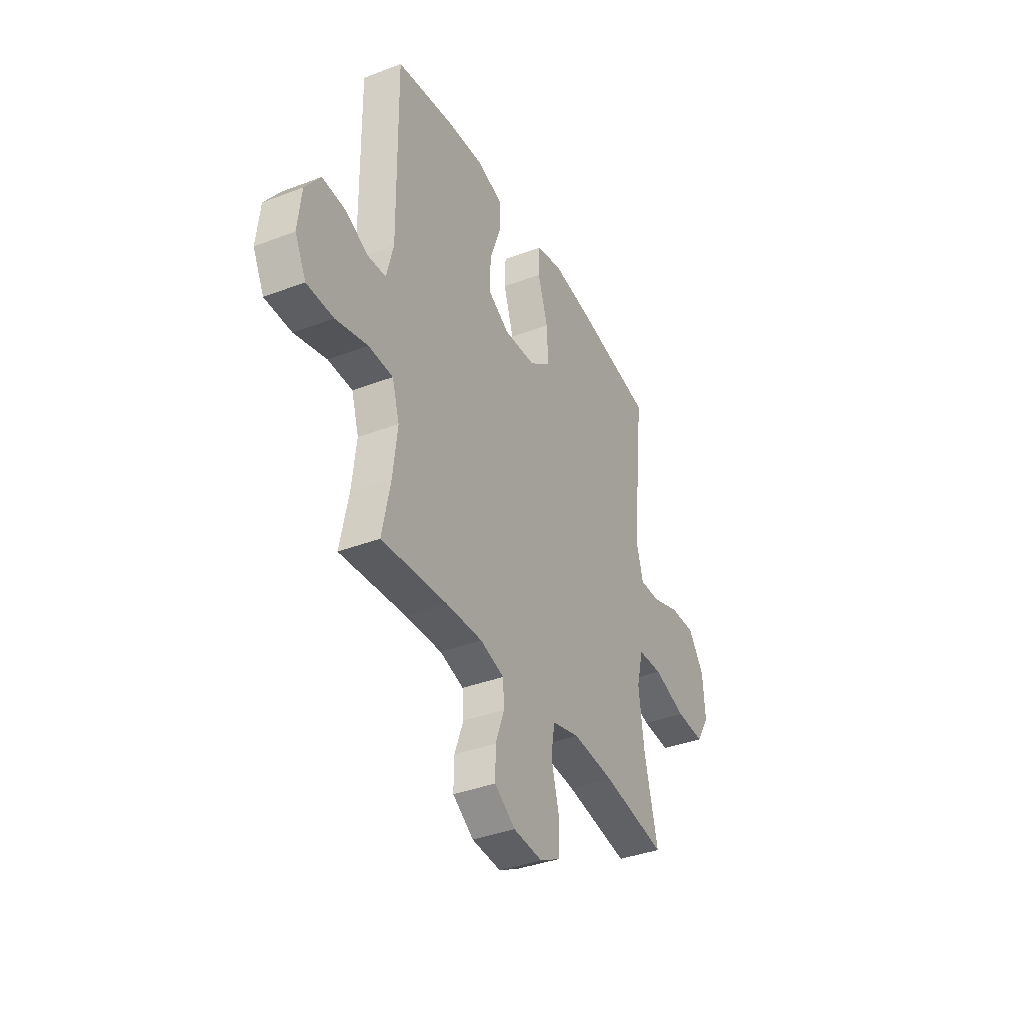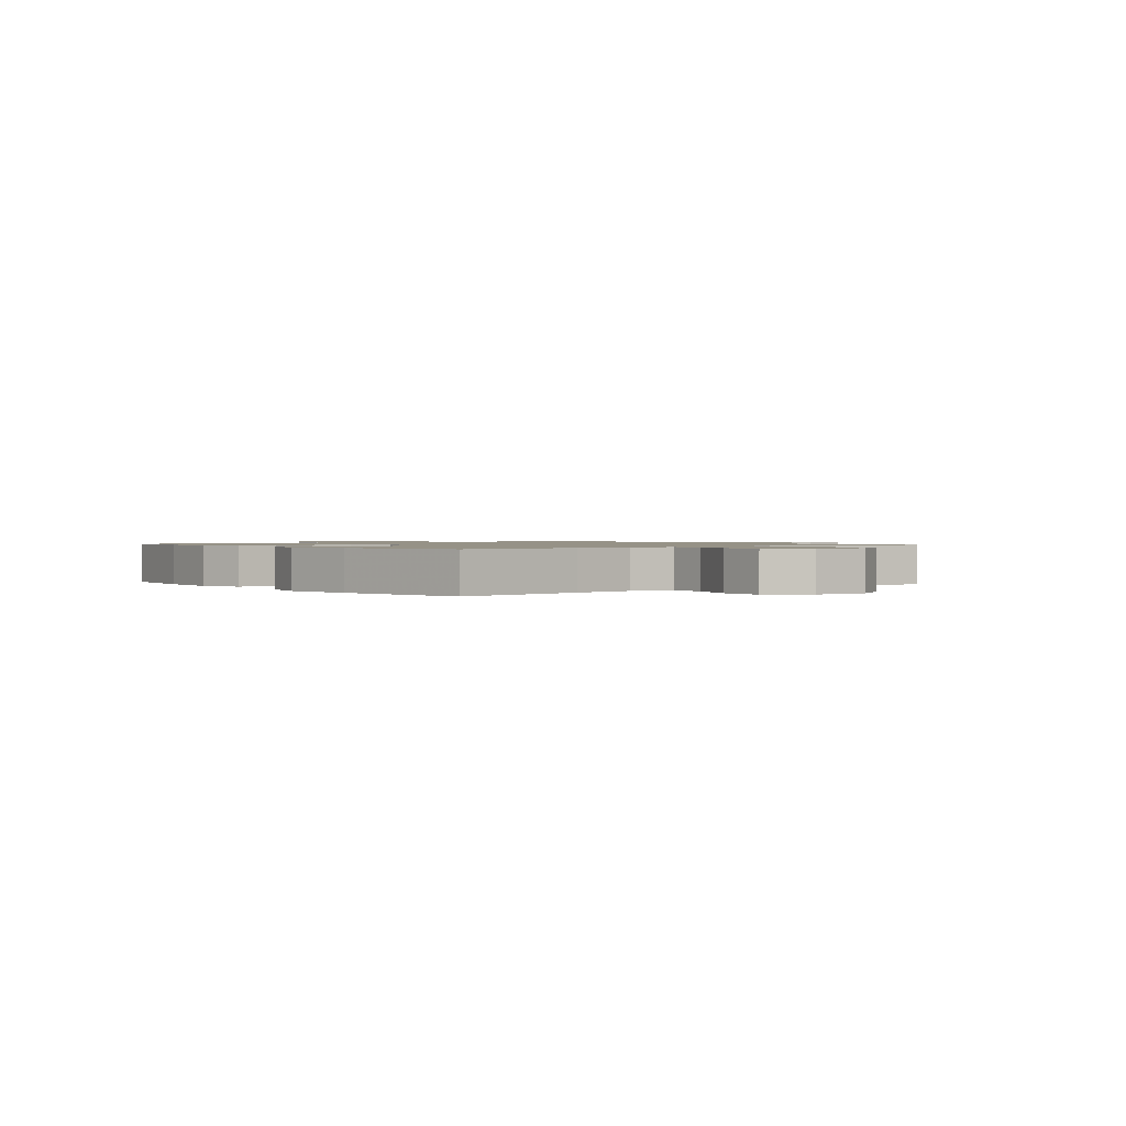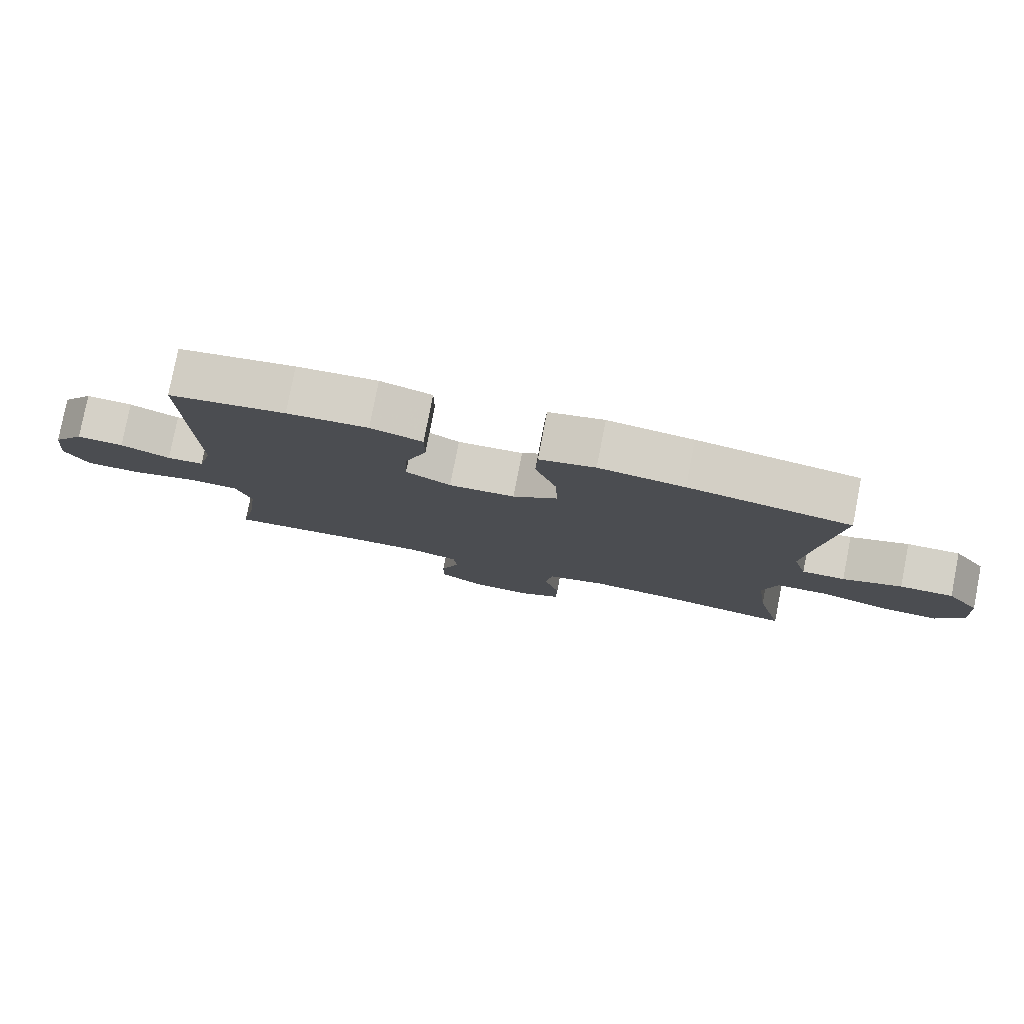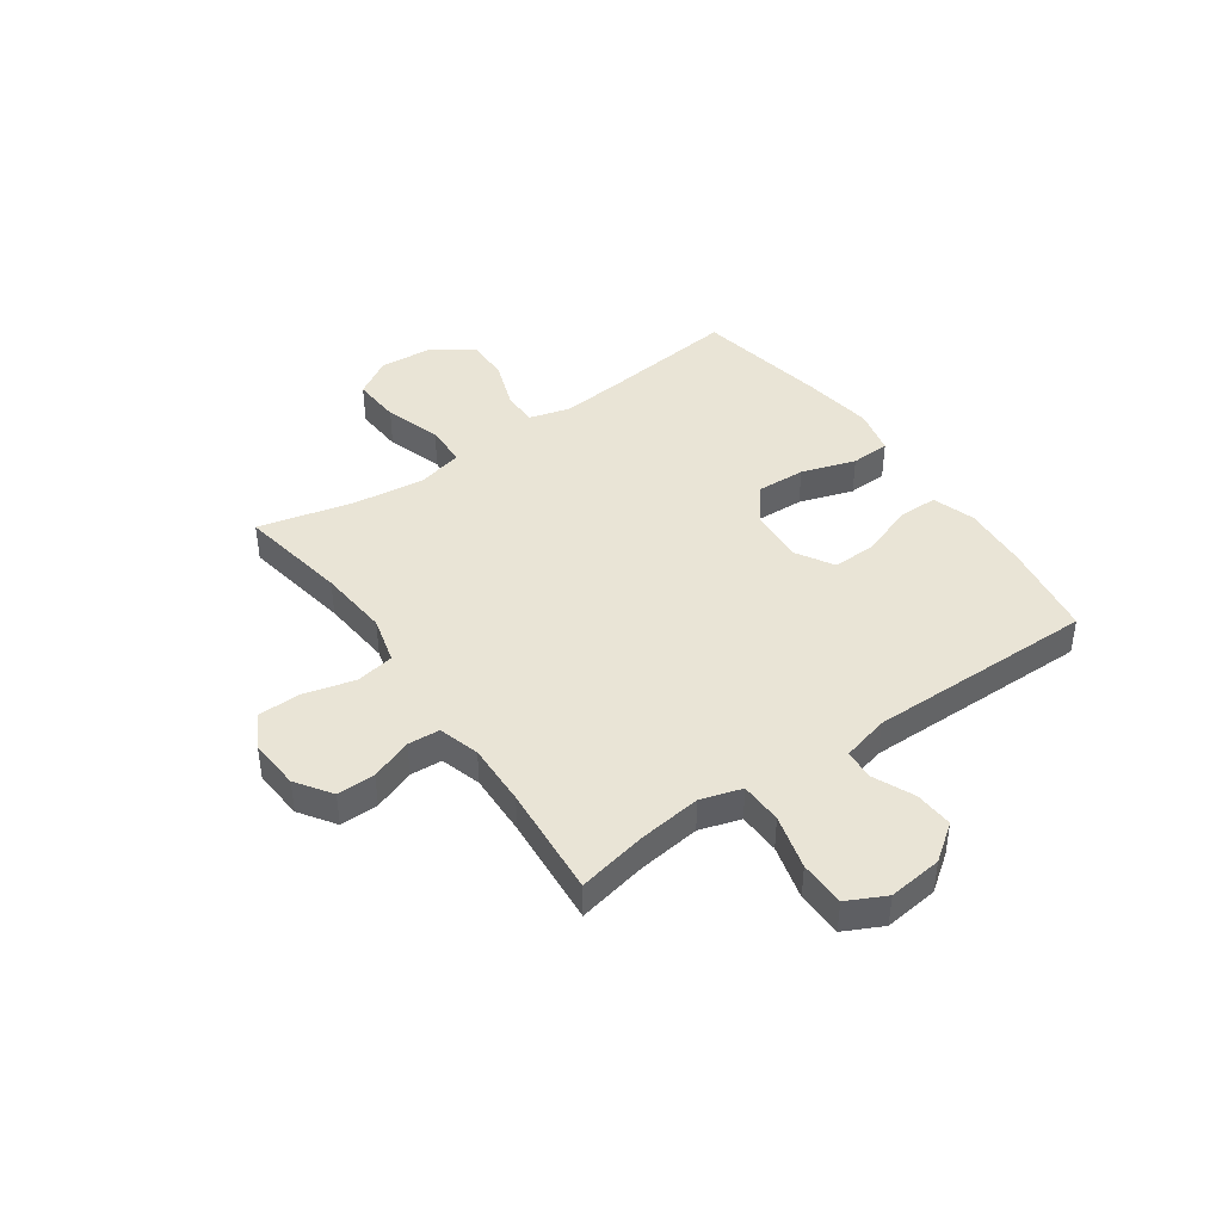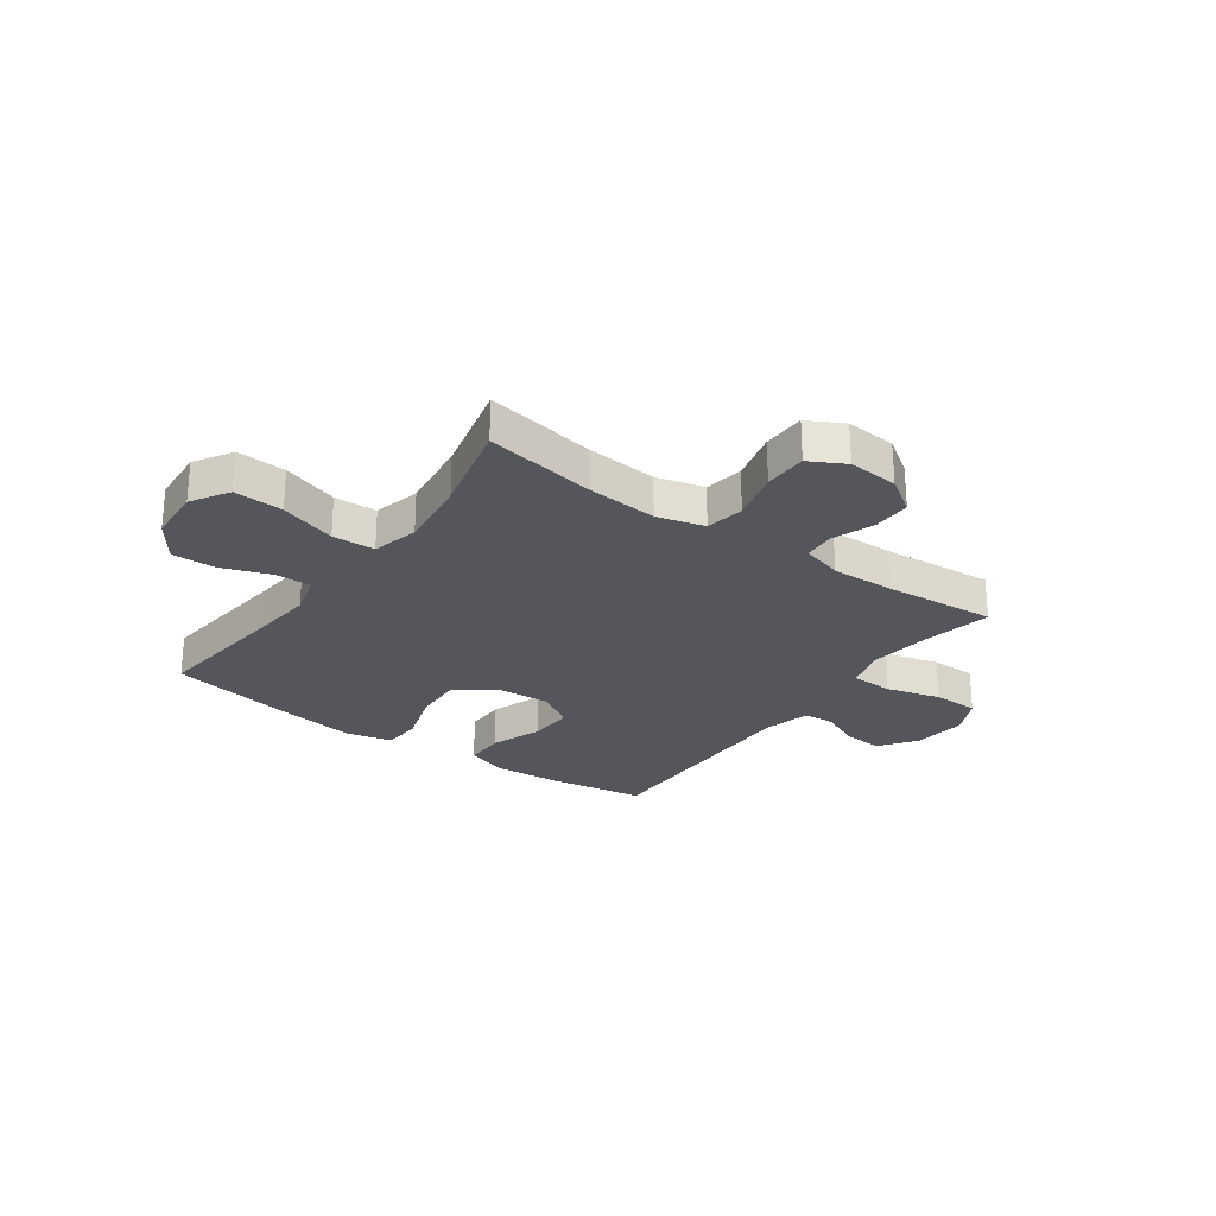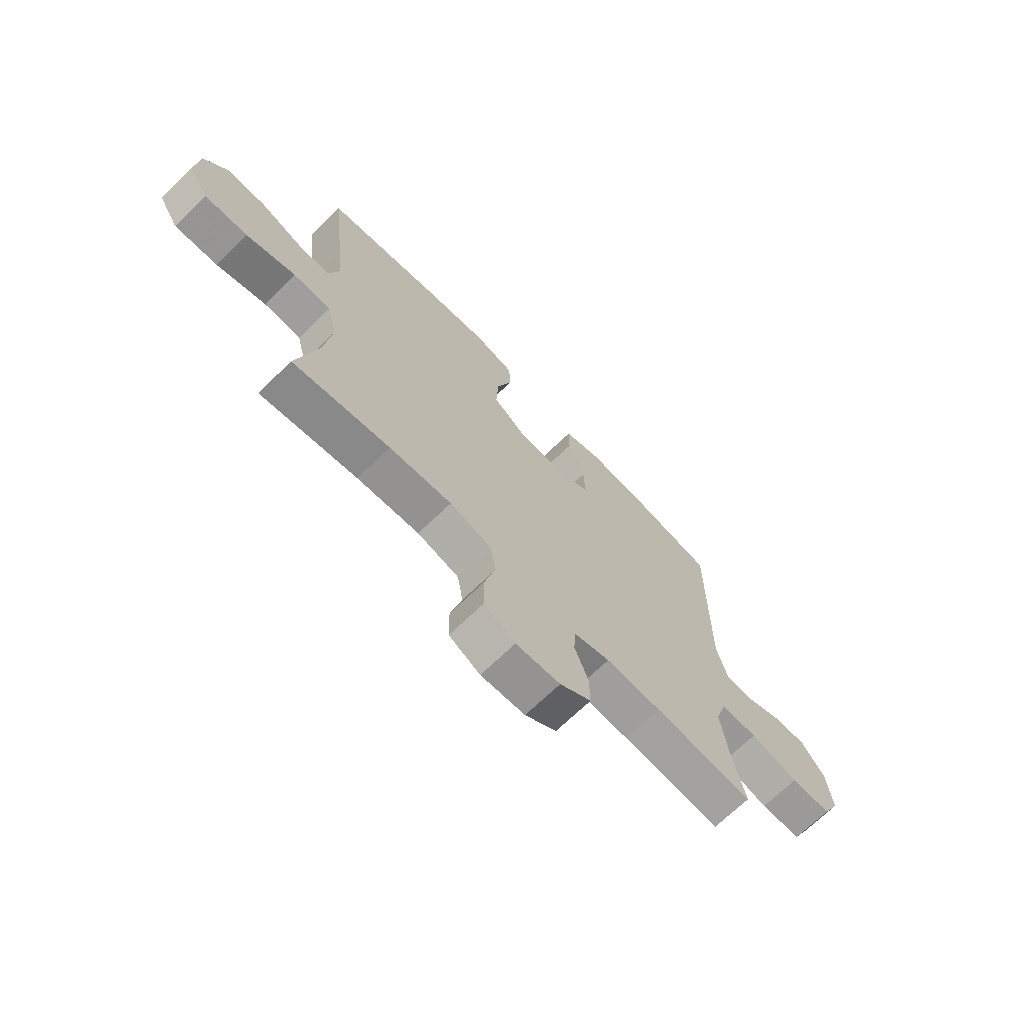
<metadata>
{"format":"obj","ext":"obj","renderer":"f3d","projection":"perspective","resolution":1024,"background":"white","views":[{"elev":-37.5,"azim":-63.9,"up":"+Z"},{"elev":1.1,"azim":51.4,"up":"+Y"},{"elev":79.5,"azim":11.0,"up":"+Z"},{"elev":42.6,"azim":-125.2,"up":"+Y"},{"elev":-26.3,"azim":144.3,"up":"+Y"},{"elev":-69.7,"azim":134.1,"up":"+Z"}]}
</metadata>
<code>
v -0.5 0.07 -0.5
v -0.474 0.07 -0.373
v -0.46 0.07 -0.258
v -0.483 0.07 -0.183
v -0.56 0.07 -0.181
v -0.66 0.07 -0.208
v -0.744 0.07 -0.207
v -0.779 0.07 -0.137
v -0.768 0.07 -0.038
v -0.72 0.07 0.028
v -0.649 0.07 0.024
v -0.574 0.07 -0.009
v -0.518 0.07 -0.005
v -0.496 0.07 0.081
v -0.5 0.07 0.5
v -0.324 0.07 0.529
v -0.202 0.07 0.538
v -0.124 0.07 0.513
v -0.124 0.07 0.44
v -0.158 0.07 0.345
v -0.161 0.07 0.263
v -0.093 0.07 0.223
v 0.007 0.07 0.229
v 0.075 0.07 0.28
v 0.071 0.07 0.371
v 0.039 0.07 0.47
v 0.042 0.07 0.542
v 0.126 0.07 0.562
v 0.255 0.07 0.544
v 0.5 0.07 0.5
v 0.473 0.07 0.253
v 0.462 0.07 0.136
v 0.483 0.07 0.061
v 0.548 0.07 0.062
v 0.637 0.07 0.094
v 0.718 0.07 0.096
v 0.768 0.07 0.025
v 0.775 0.07 -0.076
v 0.733 0.07 -0.145
v 0.643 0.07 -0.14
v 0.54 0.07 -0.107
v 0.462 0.07 -0.11
v 0.441 0.07 -0.195
v 0.458 0.07 -0.327
v 0.5 0.07 -0.5
v 0.298 0.07 -0.466
v 0.168 0.07 -0.455
v 0.081 0.07 -0.478
v 0.069 0.07 -0.549
v 0.093 0.07 -0.642
v 0.092 0.07 -0.721
v 0.027 0.07 -0.756
v -0.065 0.07 -0.749
v -0.13 0.07 -0.705
v -0.129 0.07 -0.635
v -0.101 0.07 -0.559
v -0.105 0.07 -0.501
v -0.18 0.07 -0.479
v -0.295 0.07 -0.483
v -0.5 0 -0.5
v -0.474 0 -0.373
v -0.46 0 -0.258
v -0.483 0 -0.183
v -0.56 0 -0.181
v -0.66 0 -0.208
v -0.744 0 -0.207
v -0.779 0 -0.137
v -0.768 0 -0.038
v -0.72 0 0.028
v -0.649 0 0.024
v -0.574 0 -0.009
v -0.518 0 -0.005
v -0.496 0 0.081
v -0.5 0 0.5
v -0.324 0 0.529
v -0.202 0 0.538
v -0.124 0 0.513
v -0.124 0 0.44
v -0.158 0 0.345
v -0.161 0 0.263
v -0.093 0 0.223
v 0.007 0 0.229
v 0.075 0 0.28
v 0.071 0 0.371
v 0.039 0 0.47
v 0.042 0 0.542
v 0.126 0 0.562
v 0.255 0 0.544
v 0.5 0 0.5
v 0.473 0 0.253
v 0.462 0 0.136
v 0.483 0 0.061
v 0.548 0 0.062
v 0.637 0 0.094
v 0.718 0 0.096
v 0.768 0 0.025
v 0.775 0 -0.076
v 0.733 0 -0.145
v 0.643 0 -0.14
v 0.54 0 -0.107
v 0.462 0 -0.11
v 0.441 0 -0.195
v 0.458 0 -0.327
v 0.5 0 -0.5
v 0.298 0 -0.466
v 0.168 0 -0.455
v 0.081 0 -0.478
v 0.069 0 -0.549
v 0.093 0 -0.642
v 0.092 0 -0.721
v 0.027 0 -0.756
v -0.065 0 -0.749
v -0.13 0 -0.705
v -0.129 0 -0.635
v -0.101 0 -0.559
v -0.105 0 -0.501
v -0.18 0 -0.479
v -0.295 0 -0.483
f 53 54 55 56
f 53 56 57
f 52 53 57
f 49 50 51 52
f 48 49 52 57
f 47 48 57 58
f 44 45 46
f 43 44 46 47
f 42 43 47 58
f 38 39 40 41
f 38 41 42
f 37 38 42
f 34 35 36 37
f 33 34 37 42
f 32 33 42 58
f 28 29 30 31
f 25 26 27 28
f 24 25 28 31
f 23 24 31 32
f 17 18 19 20
f 17 20 21
f 14 15 16 17
f 13 14 17 21
f 9 10 11 12
f 9 12 13
f 8 9 13
f 5 6 7 8
f 4 5 8 13
f 3 4 13 21
f 59 1 2
f 22 23 32 58
f 21 22 58 59
f 2 3 21 59
f 115 114 113 112
f 116 115 112
f 116 112 111
f 111 110 109 108
f 116 111 108 107
f 117 116 107 106
f 105 104 103
f 106 105 103 102
f 117 106 102 101
f 100 99 98 97
f 101 100 97
f 101 97 96
f 96 95 94 93
f 101 96 93 92
f 117 101 92 91
f 90 89 88 87
f 87 86 85 84
f 90 87 84 83
f 91 90 83 82
f 79 78 77 76
f 80 79 76
f 76 75 74 73
f 80 76 73 72
f 71 70 69 68
f 72 71 68
f 72 68 67
f 67 66 65 64
f 72 67 64 63
f 80 72 63 62
f 61 60 118
f 117 91 82 81
f 118 117 81 80
f 118 80 62 61
f 1 60 61 2
f 2 61 62 3
f 3 62 63 4
f 4 63 64 5
f 5 64 65 6
f 6 65 66 7
f 7 66 67 8
f 8 67 68 9
f 9 68 69 10
f 10 69 70 11
f 11 70 71 12
f 12 71 72 13
f 13 72 73 14
f 14 73 74 15
f 15 74 75 16
f 16 75 76 17
f 17 76 77 18
f 18 77 78 19
f 19 78 79 20
f 20 79 80 21
f 21 80 81 22
f 22 81 82 23
f 23 82 83 24
f 24 83 84 25
f 25 84 85 26
f 26 85 86 27
f 27 86 87 28
f 28 87 88 29
f 29 88 89 30
f 30 89 90 31
f 31 90 91 32
f 32 91 92 33
f 33 92 93 34
f 34 93 94 35
f 35 94 95 36
f 36 95 96 37
f 37 96 97 38
f 38 97 98 39
f 39 98 99 40
f 40 99 100 41
f 41 100 101 42
f 42 101 102 43
f 43 102 103 44
f 44 103 104 45
f 45 104 105 46
f 46 105 106 47
f 47 106 107 48
f 48 107 108 49
f 49 108 109 50
f 50 109 110 51
f 51 110 111 52
f 52 111 112 53
f 53 112 113 54
f 54 113 114 55
f 55 114 115 56
f 56 115 116 57
f 57 116 117 58
f 58 117 118 59
f 59 118 60 1

</code>
